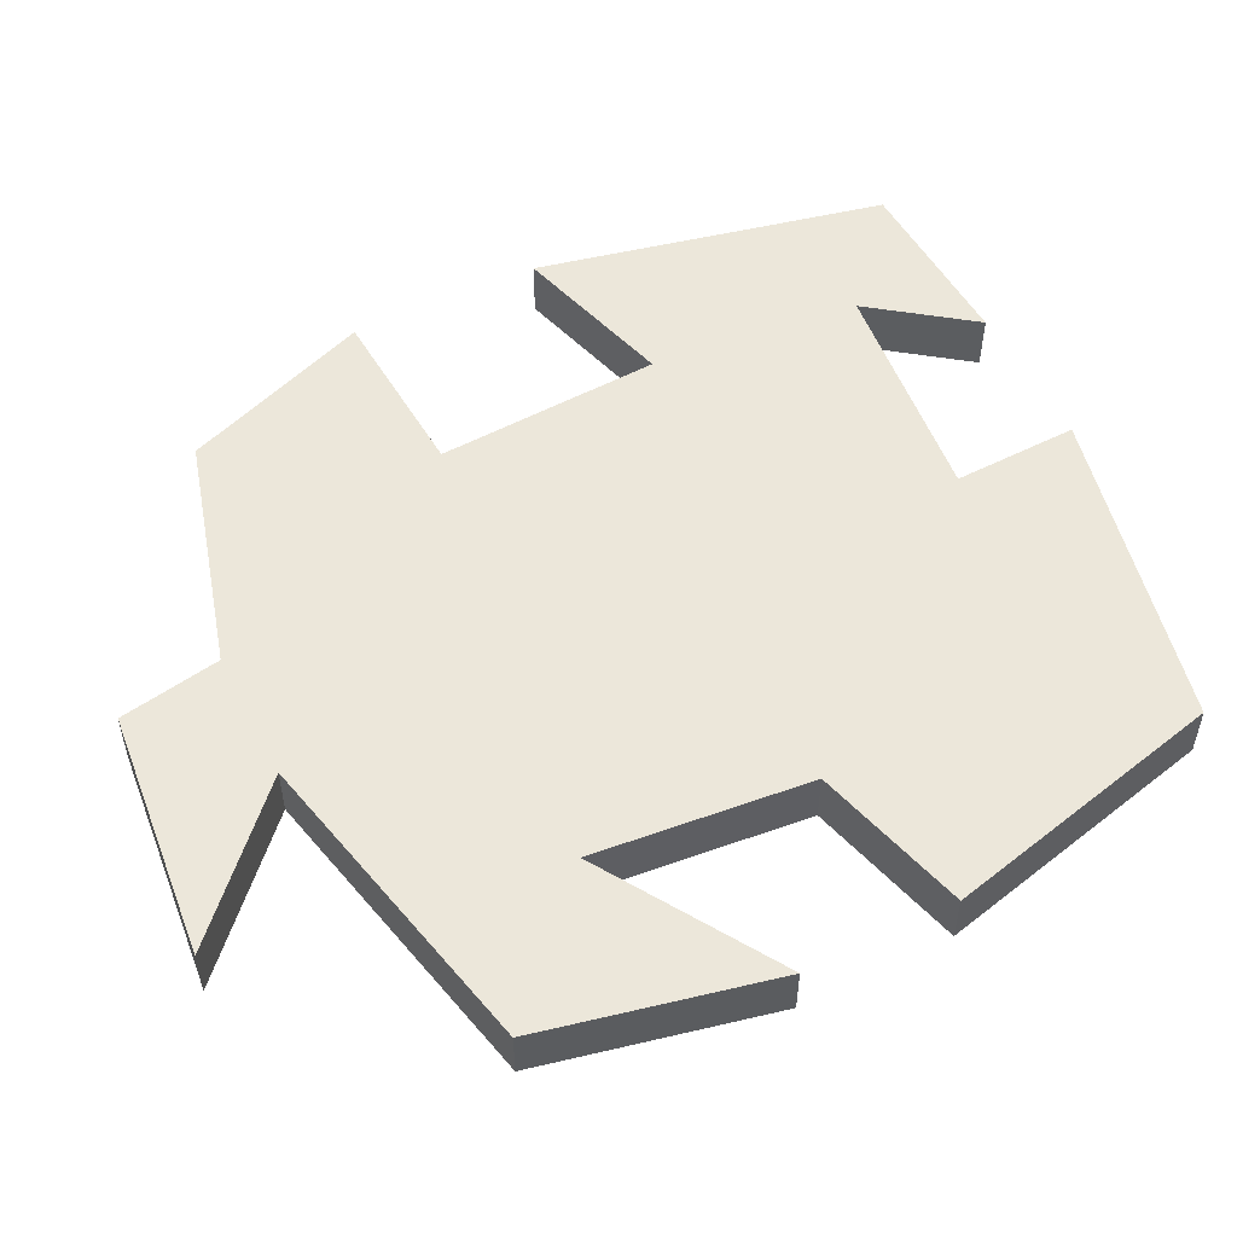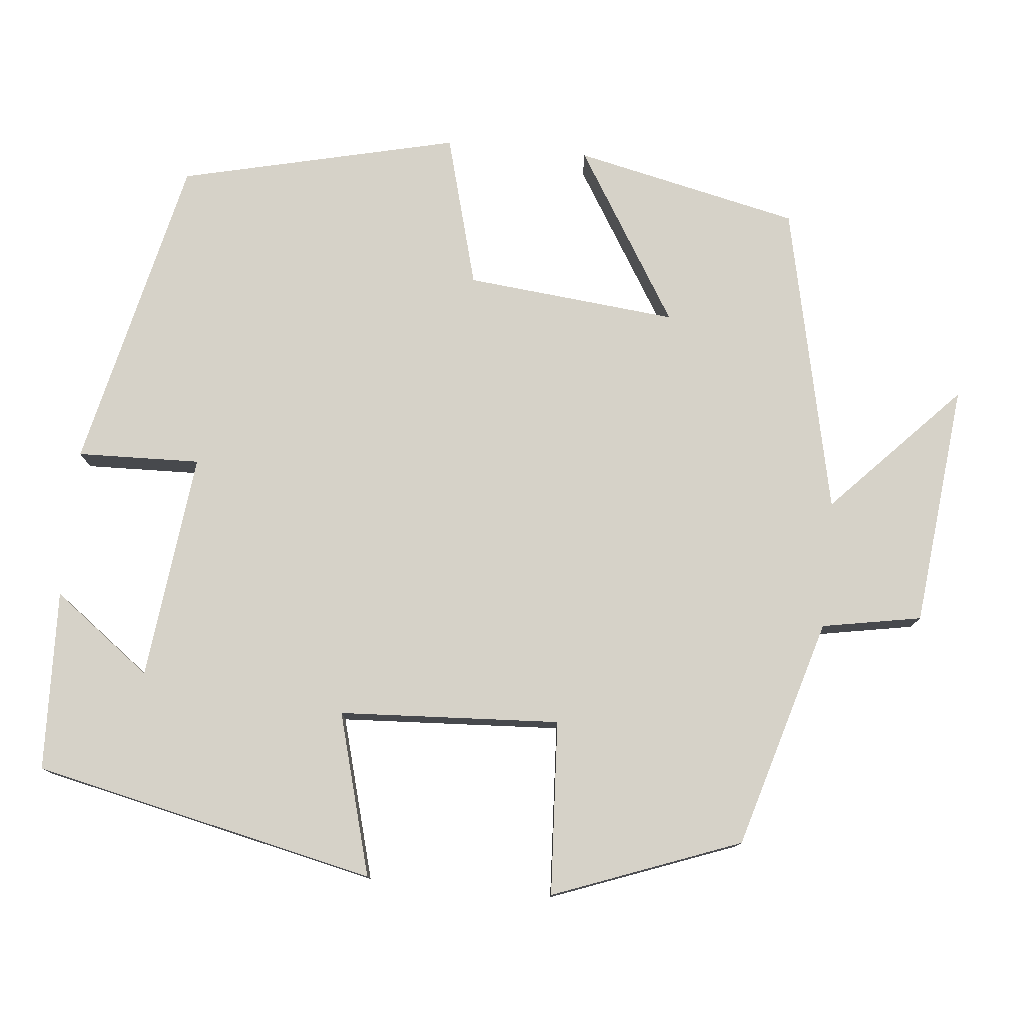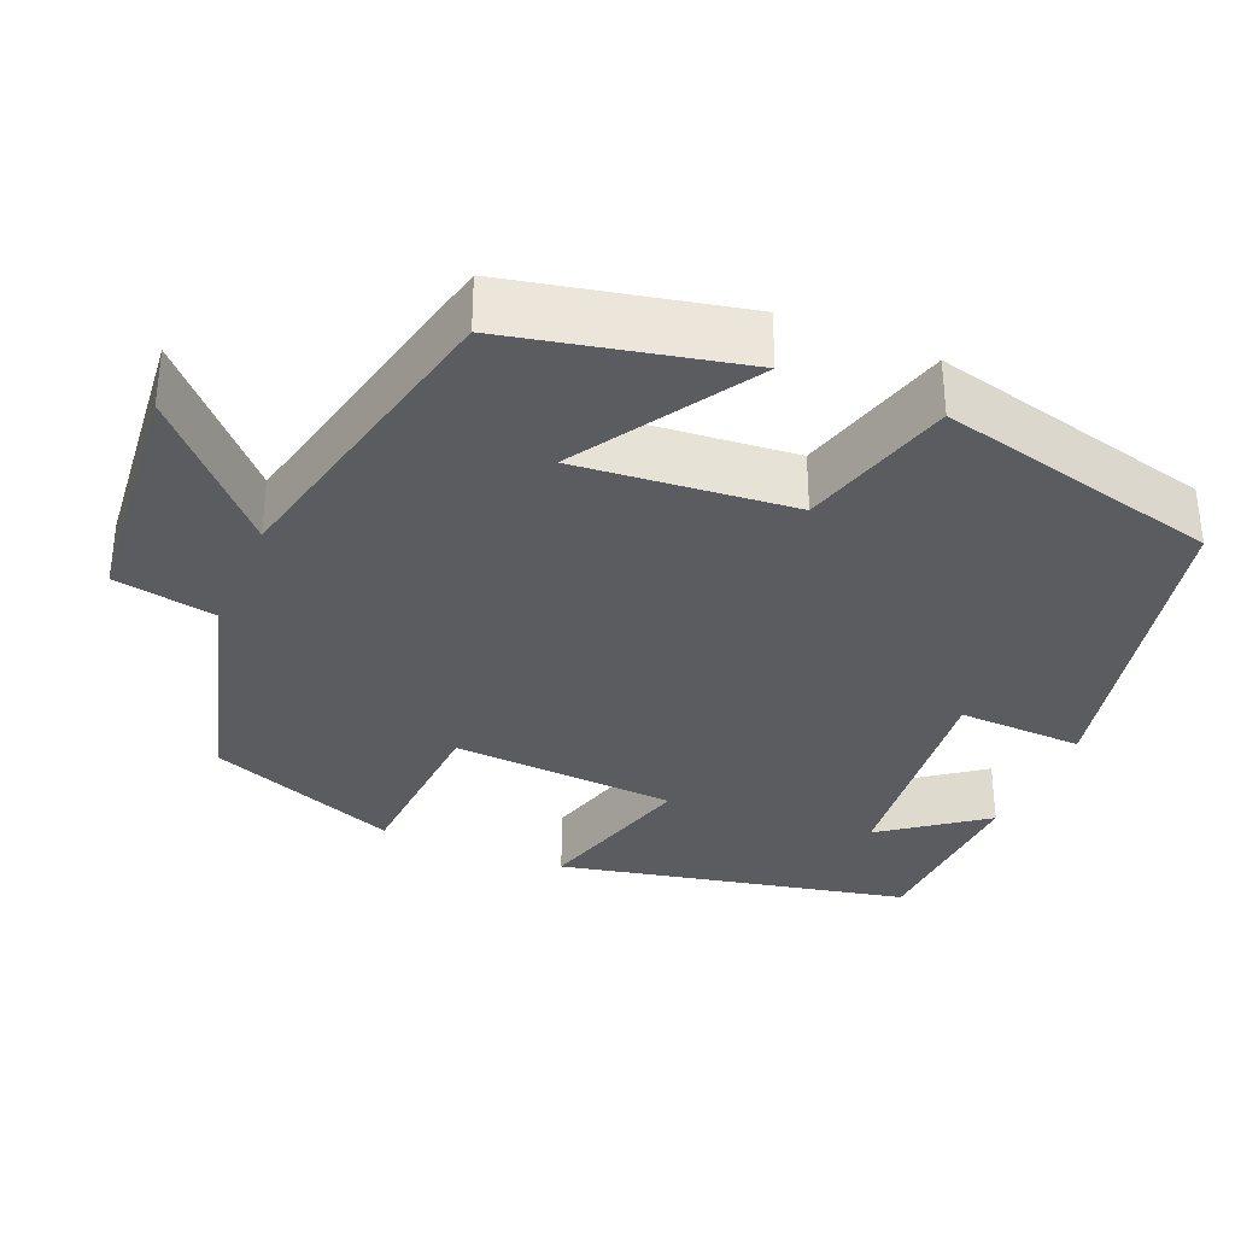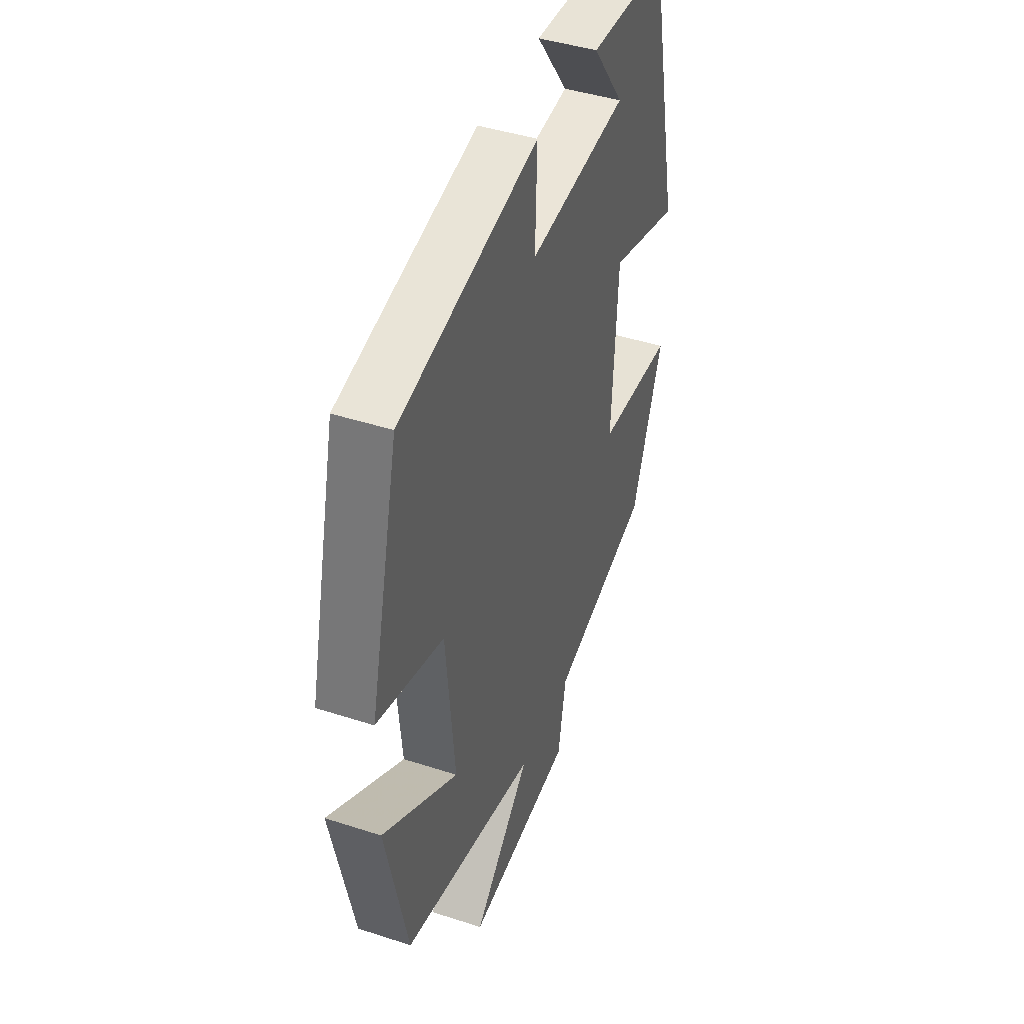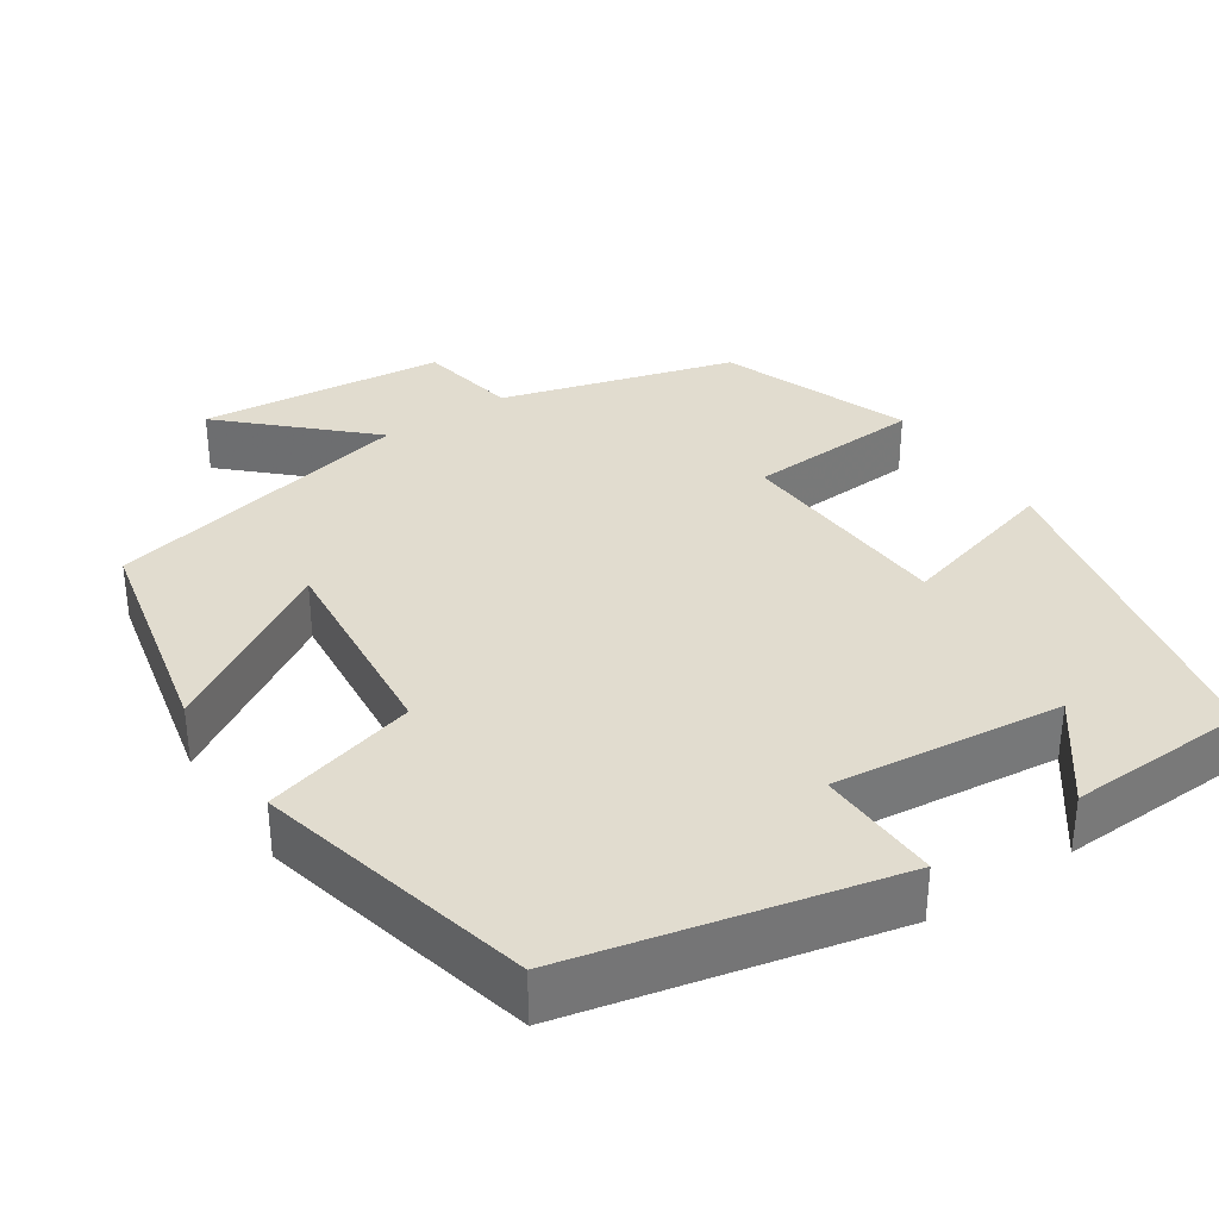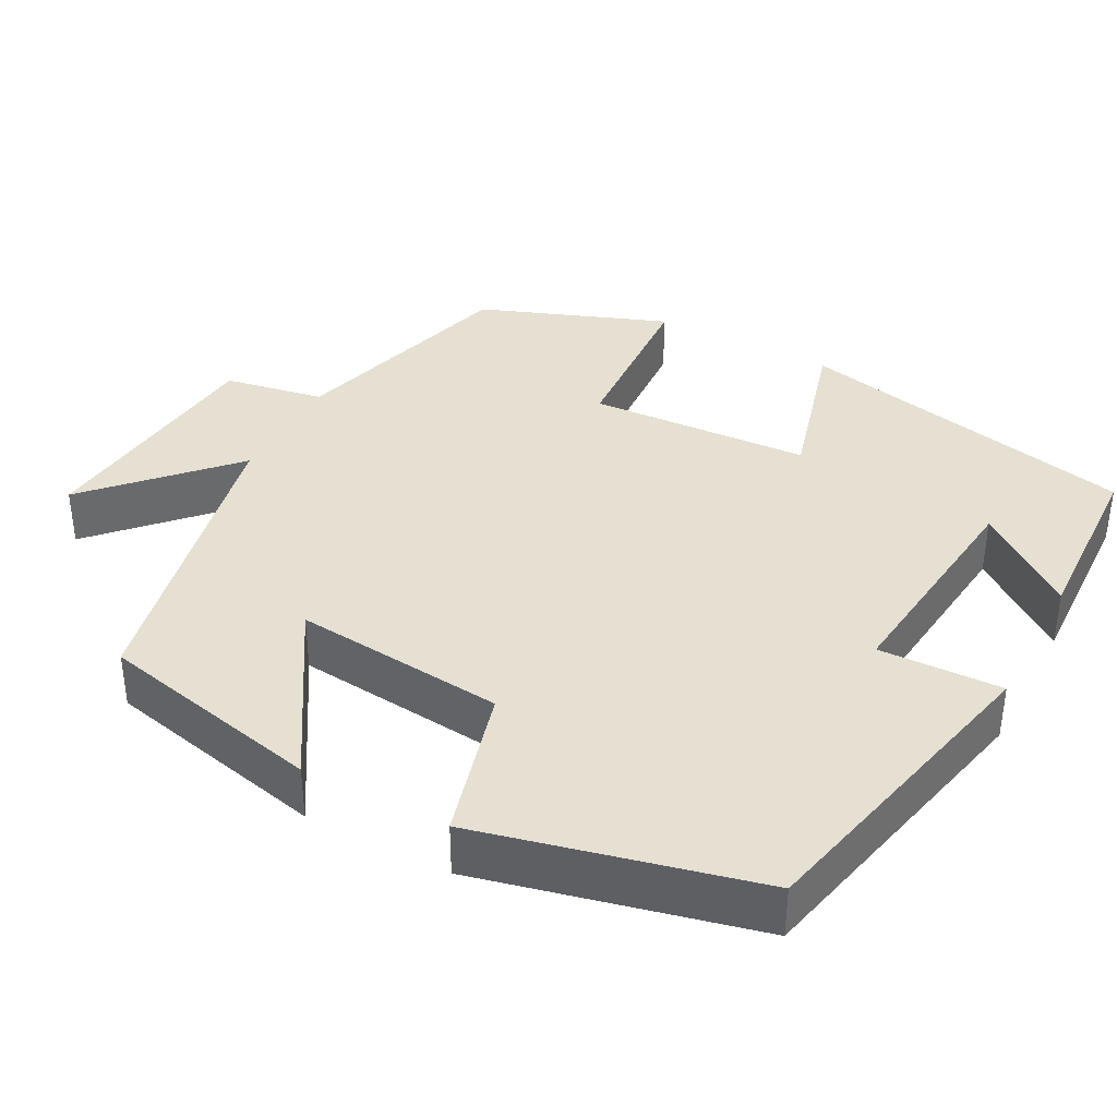
<metadata>
{"format":"obj","ext":"obj","renderer":"f3d","projection":"perspective","resolution":1024,"background":"white","views":[{"elev":52.7,"azim":-116.7,"up":"+Y"},{"elev":77.9,"azim":95.7,"up":"+Y"},{"elev":-33.8,"azim":-113.1,"up":"+Y"},{"elev":43.2,"azim":-68.9,"up":"+Z"},{"elev":34.4,"azim":-33.7,"up":"+Y"},{"elev":37.8,"azim":-62.0,"up":"+Y"}]}
</metadata>
<code>
v -0.437 0.07 -0.414
v -0.5 0.07 -0.129
v -0.281 0.07 -0.264
v -0.307 0.07 0.004
v -0.5 0.07 0.057
v -0.416 0.07 0.409
v -0.014 0.07 0.5
v -0.019 0.07 0.344
v 0.269 0.07 0.376
v 0.176 0.07 0.5
v 0.405 0.07 0.491
v 0.5 0.07 0.057
v 0.295 0.07 0.114
v 0.279 0.07 -0.166
v 0.5 0.07 -0.179
v 0.41 0.07 -0.416
v 0.119 0.07 -0.5
v 0.096 0.07 -0.626
v -0.212 0.07 -0.658
v -0.045 0.07 -0.5
v -0.437 0 -0.414
v -0.5 0 -0.129
v -0.281 0 -0.264
v -0.307 0 0.004
v -0.5 0 0.057
v -0.416 0 0.409
v -0.014 0 0.5
v -0.019 0 0.344
v 0.269 0 0.376
v 0.176 0 0.5
v 0.405 0 0.491
v 0.5 0 0.057
v 0.295 0 0.114
v 0.279 0 -0.166
v 0.5 0 -0.179
v 0.41 0 -0.416
v 0.119 0 -0.5
v 0.096 0 -0.626
v -0.212 0 -0.658
v -0.045 0 -0.5
f 17 18 19 20
f 14 15 16 17
f 13 14 17 20
f 11 12 13
f 9 10 11
f 9 11 13 20
f 5 6 7 8
f 4 5 8 9
f 3 4 9 20
f 1 2 3 20
f 40 39 38 37
f 37 36 35 34
f 40 37 34 33
f 33 32 31
f 31 30 29
f 40 33 31 29
f 28 27 26 25
f 29 28 25 24
f 40 29 24 23
f 40 23 22 21
f 1 21 22 2
f 2 22 23 3
f 3 23 24 4
f 4 24 25 5
f 5 25 26 6
f 6 26 27 7
f 7 27 28 8
f 8 28 29 9
f 9 29 30 10
f 10 30 31 11
f 11 31 32 12
f 12 32 33 13
f 13 33 34 14
f 14 34 35 15
f 15 35 36 16
f 16 36 37 17
f 17 37 38 18
f 18 38 39 19
f 19 39 40 20
f 20 40 21 1

</code>
